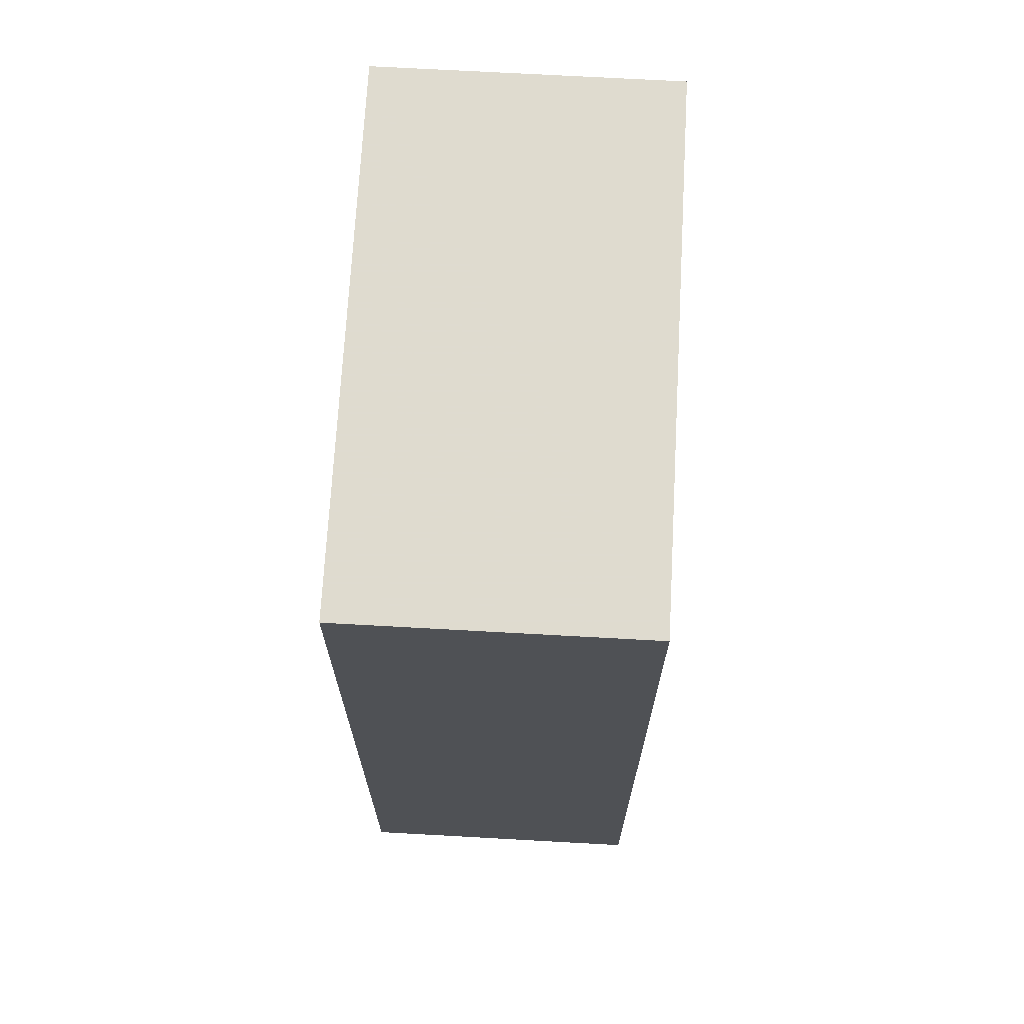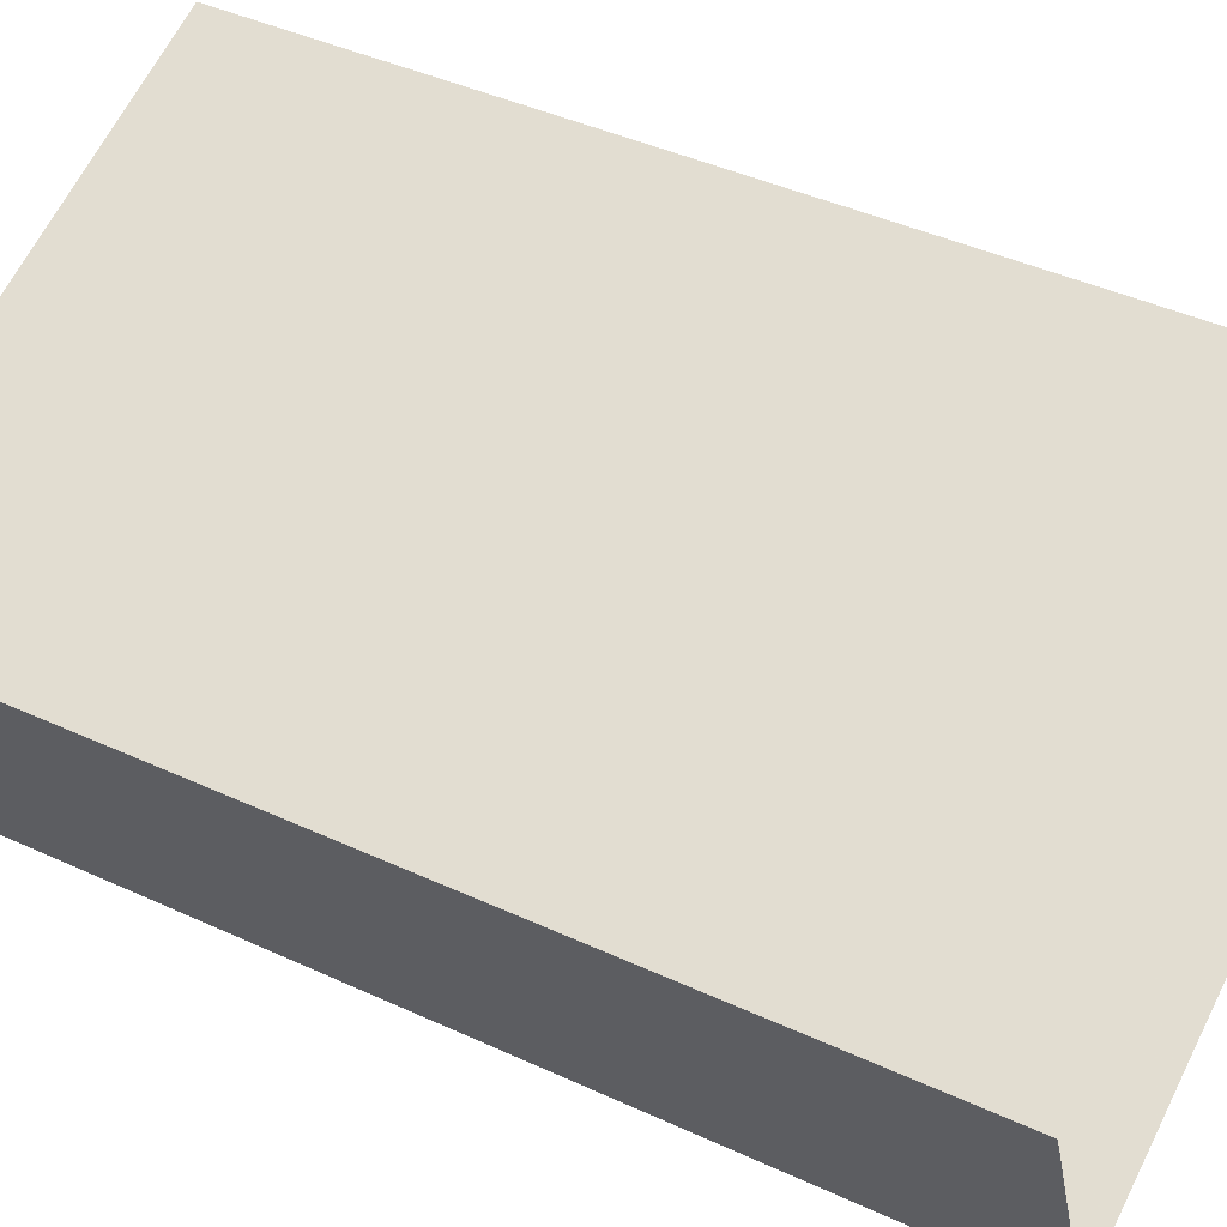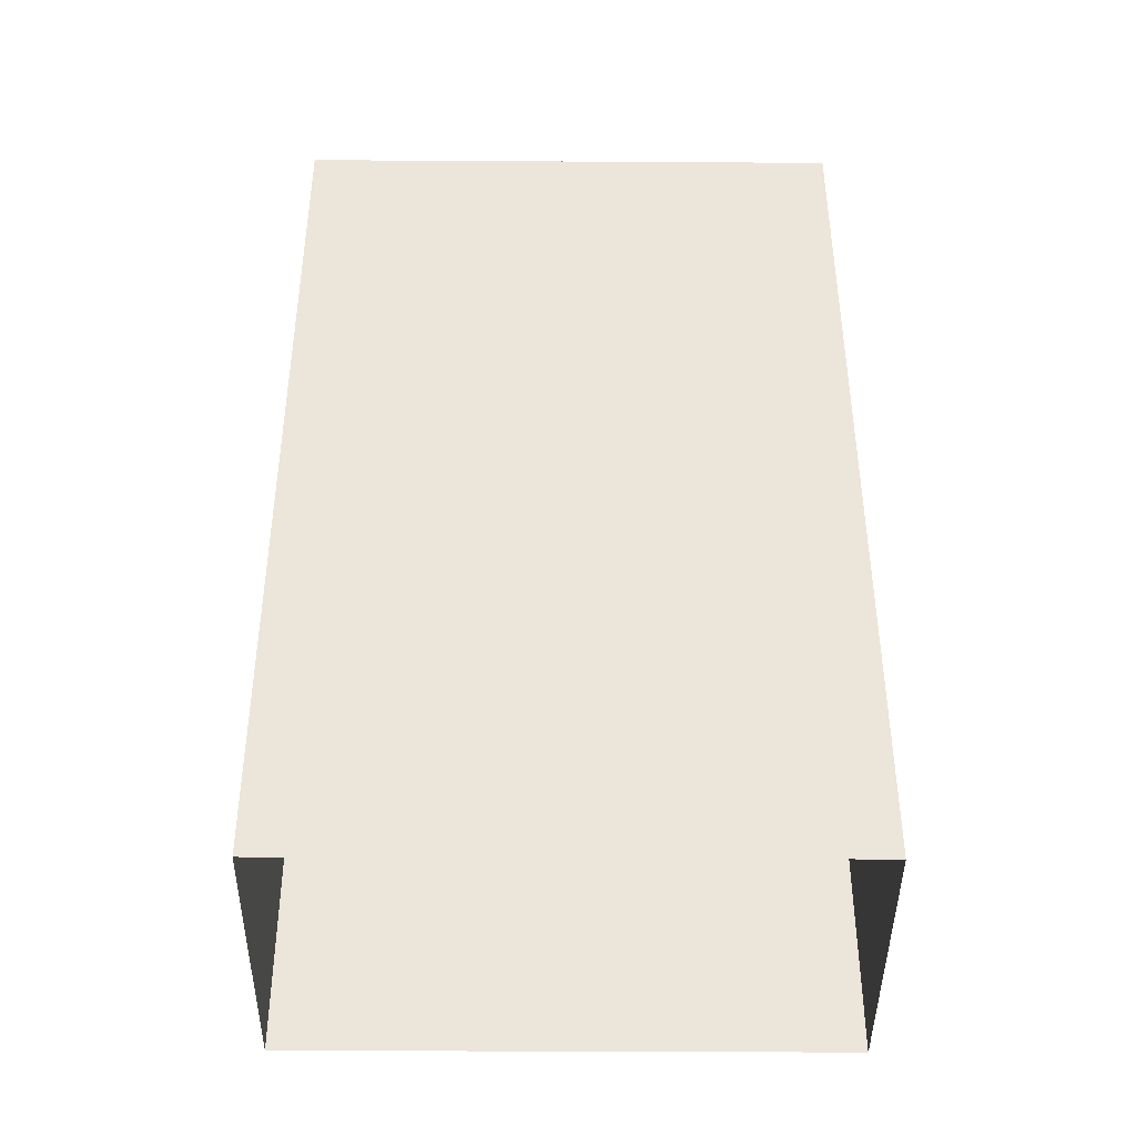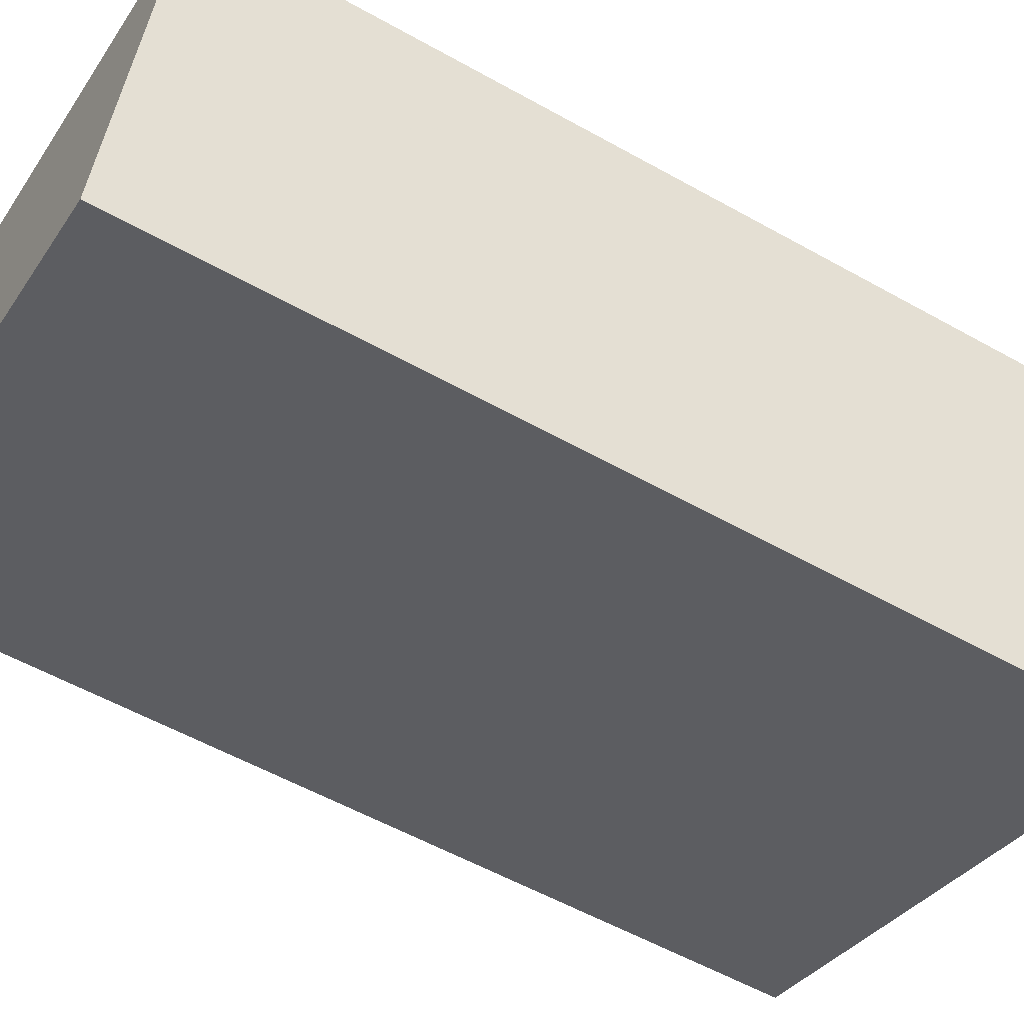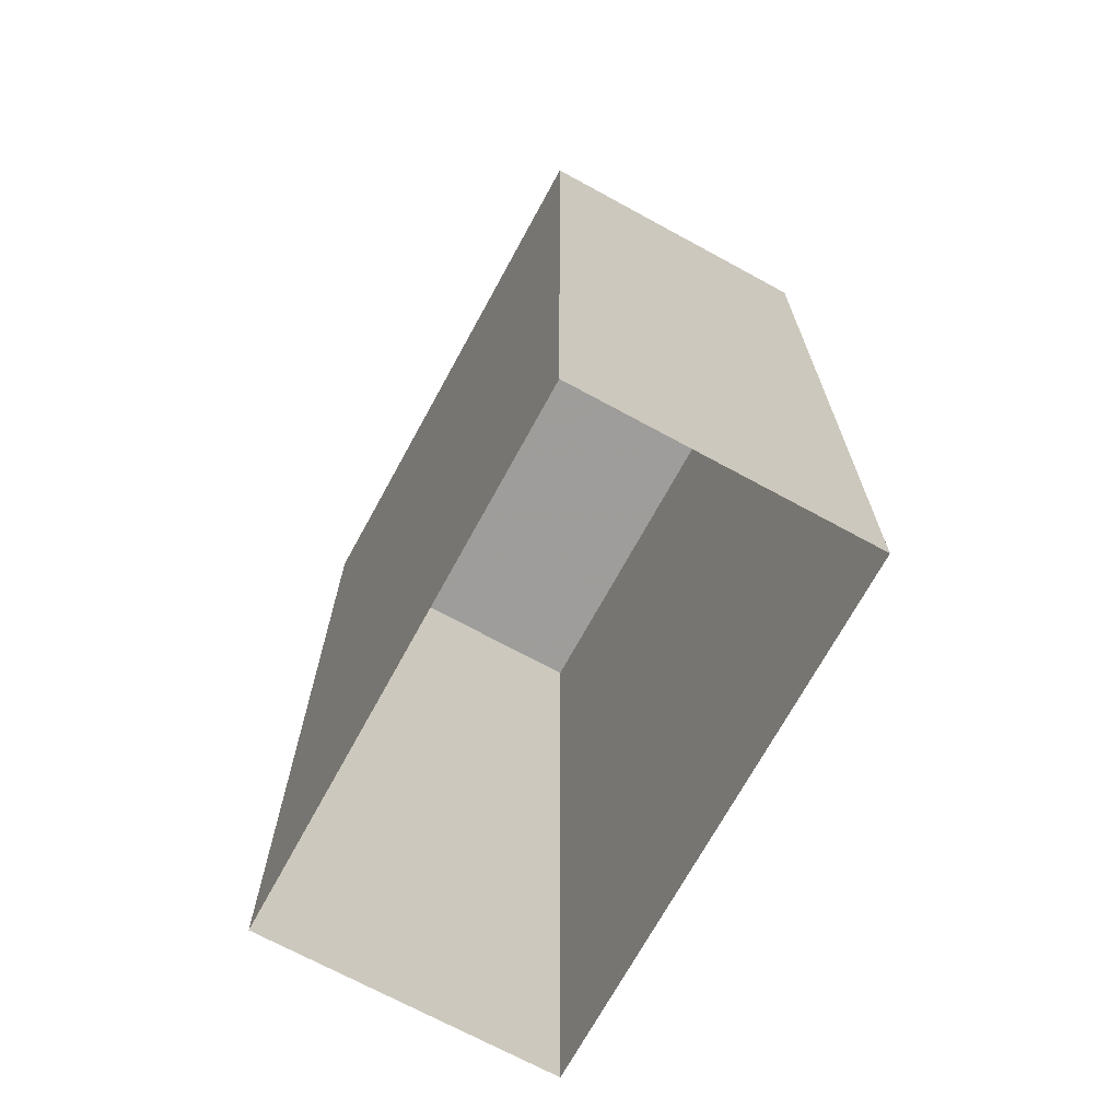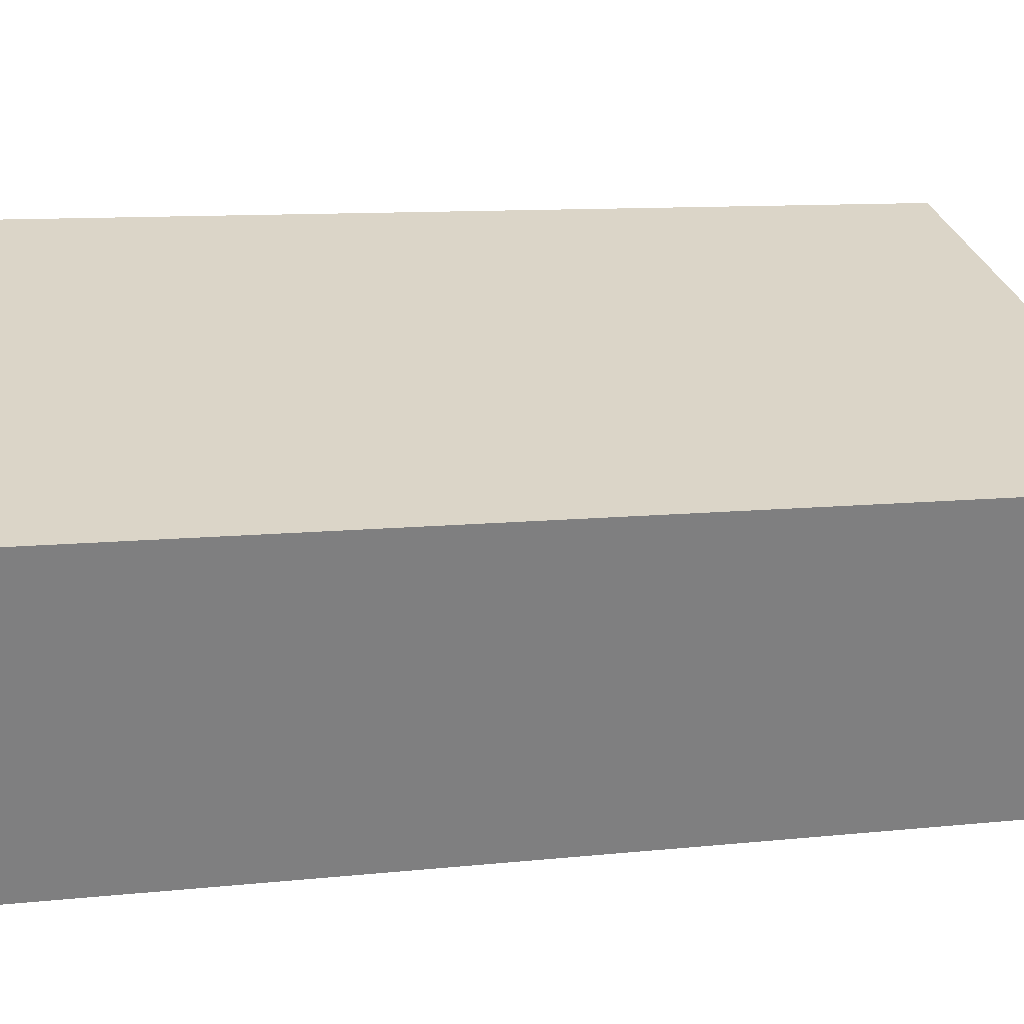
<metadata>
{"format":"obj","ext":"obj","renderer":"f3d","projection":"perspective","resolution":1024,"background":"white","views":[{"elev":70.2,"azim":73.2,"up":"+Z"},{"elev":43.0,"azim":118.7,"up":"+Y"},{"elev":-42.6,"azim":159.6,"up":"+Z"},{"elev":-56.3,"azim":59.6,"up":"+Y"},{"elev":-70.4,"azim":41.4,"up":"+Z"},{"elev":9.6,"azim":74.0,"up":"+Y"}]}
</metadata>
<code>
v -7162 -3.751e+04 14.74
v -7162 -3.751e+04 2.725
v -7169 -3.751e+04 2.727
v -7169 -3.751e+04 14.74
v -7163 -3.752e+04 2.725
v -7163 -3.752e+04 14.74
v -7170 -3.751e+04 2.727
v -7170 -3.751e+04 14.74
f 2 7 3
f 2 5 7
f 1 2 3
f 4 1 3
f 1 5 2
f 1 6 5
f 6 7 5
f 6 8 7
f 8 3 7
f 8 4 3
f 8 1 4
f 8 6 1

</code>
